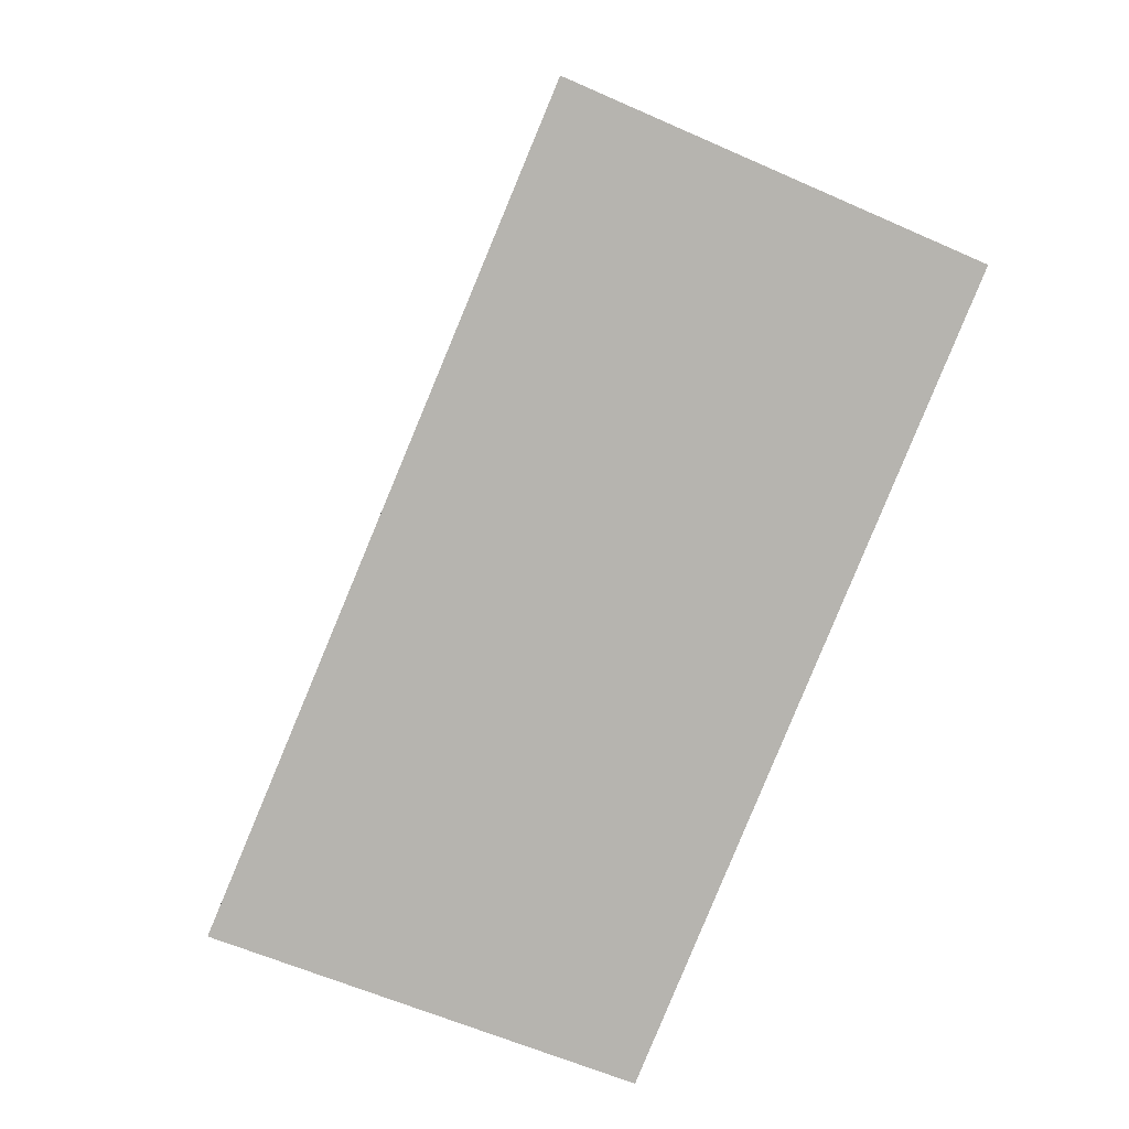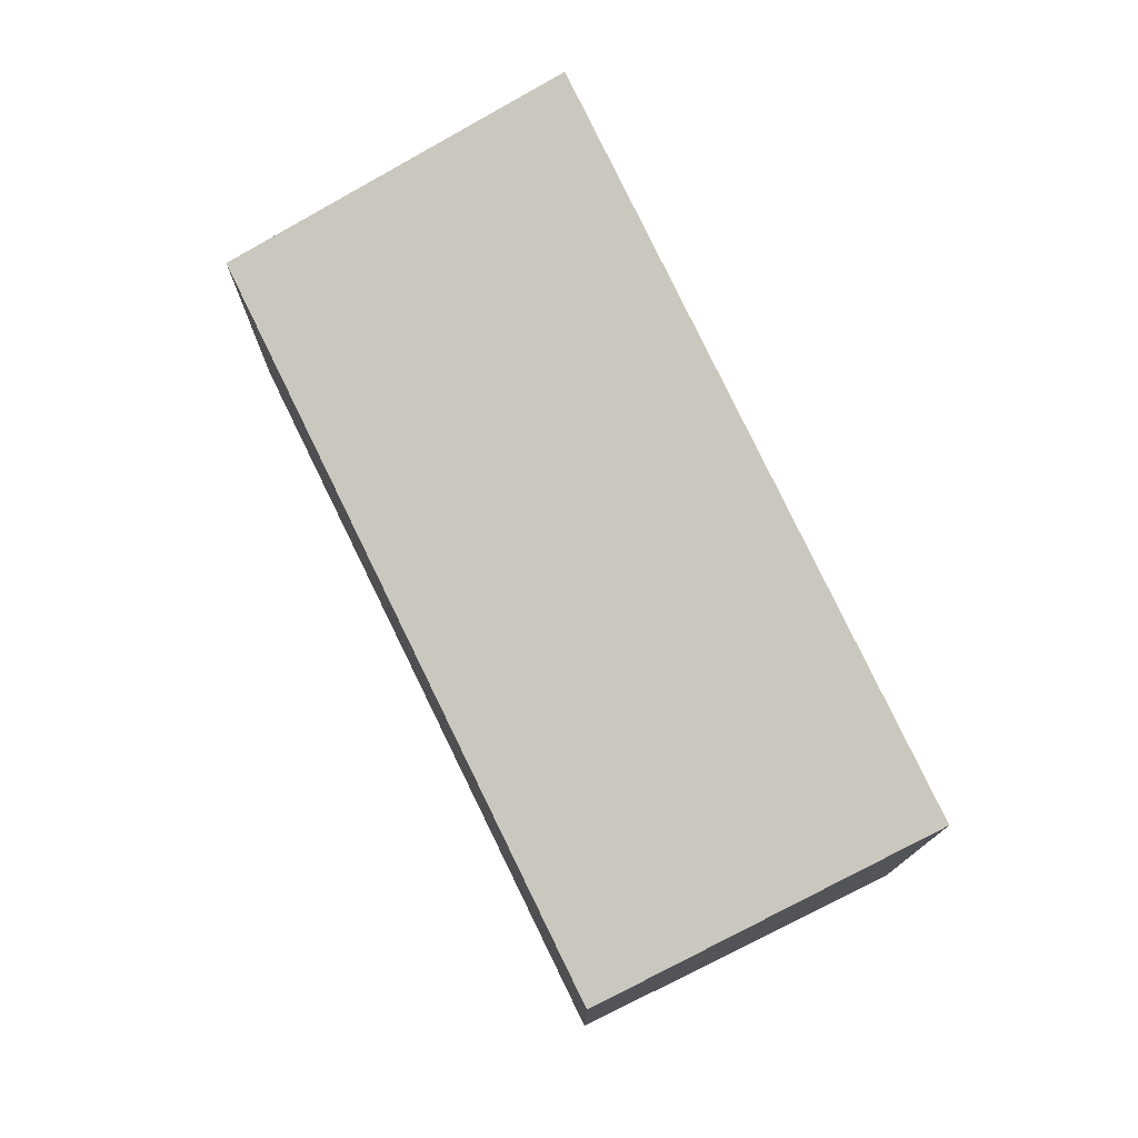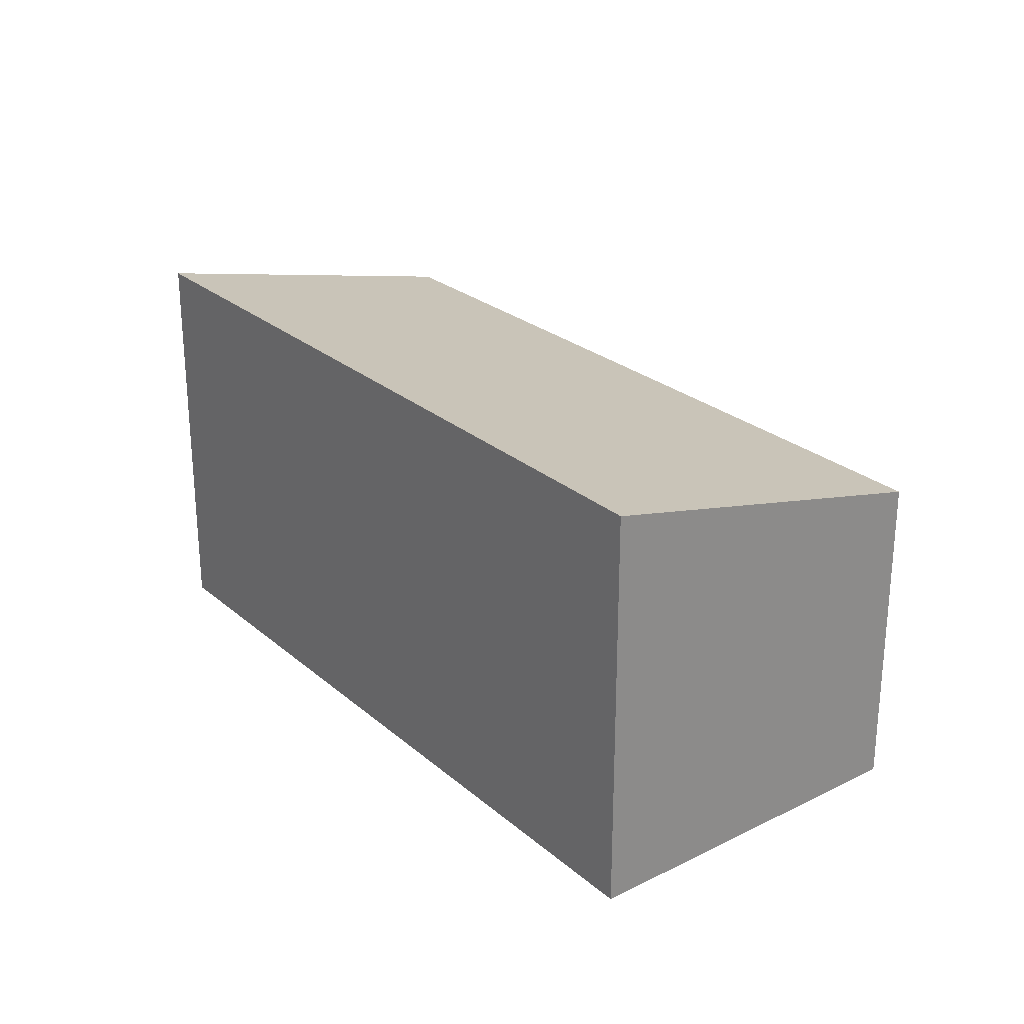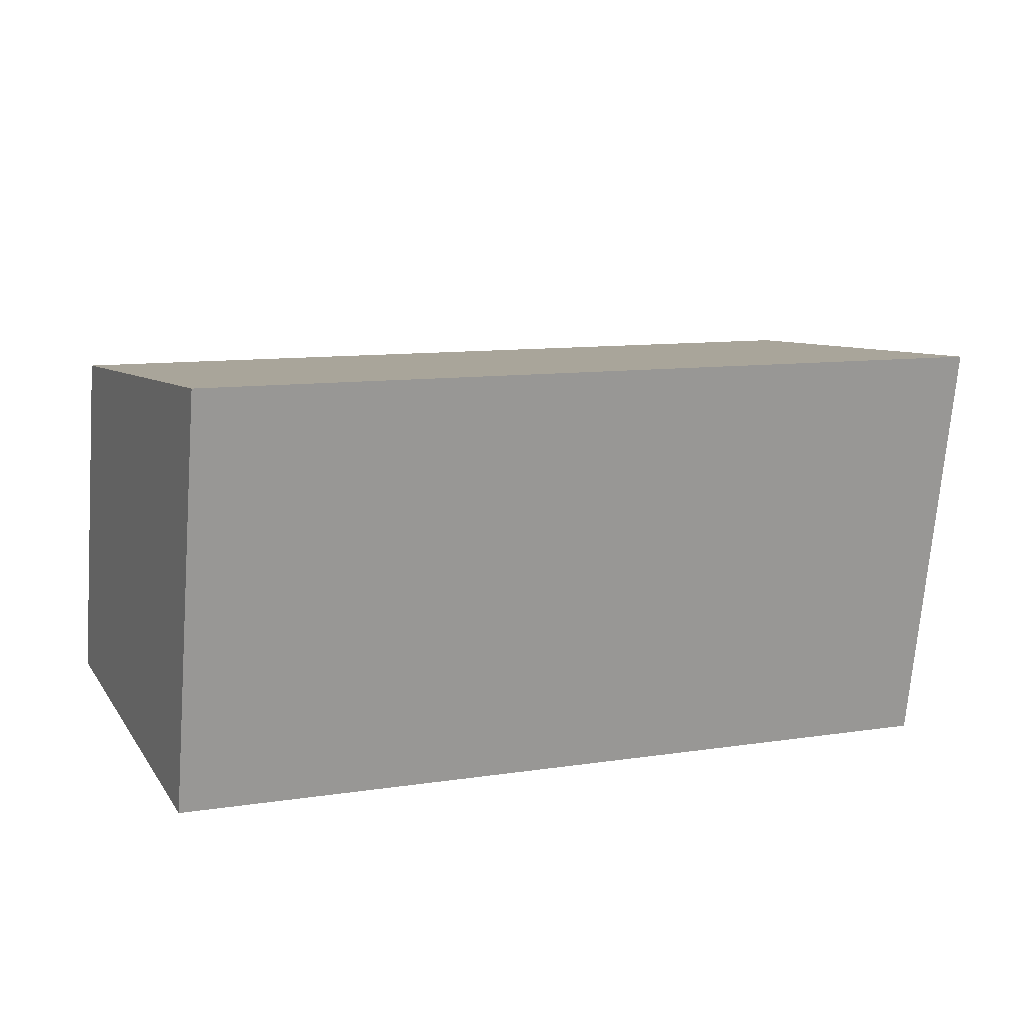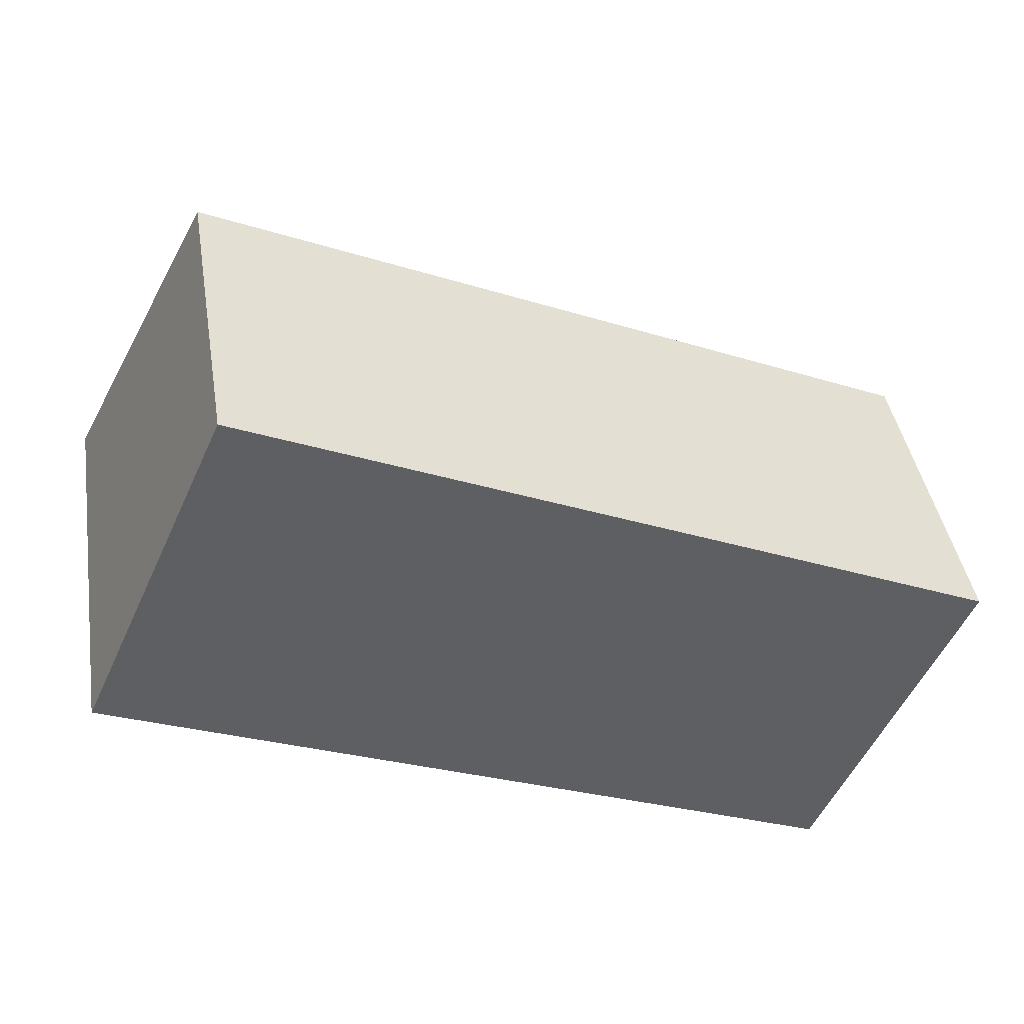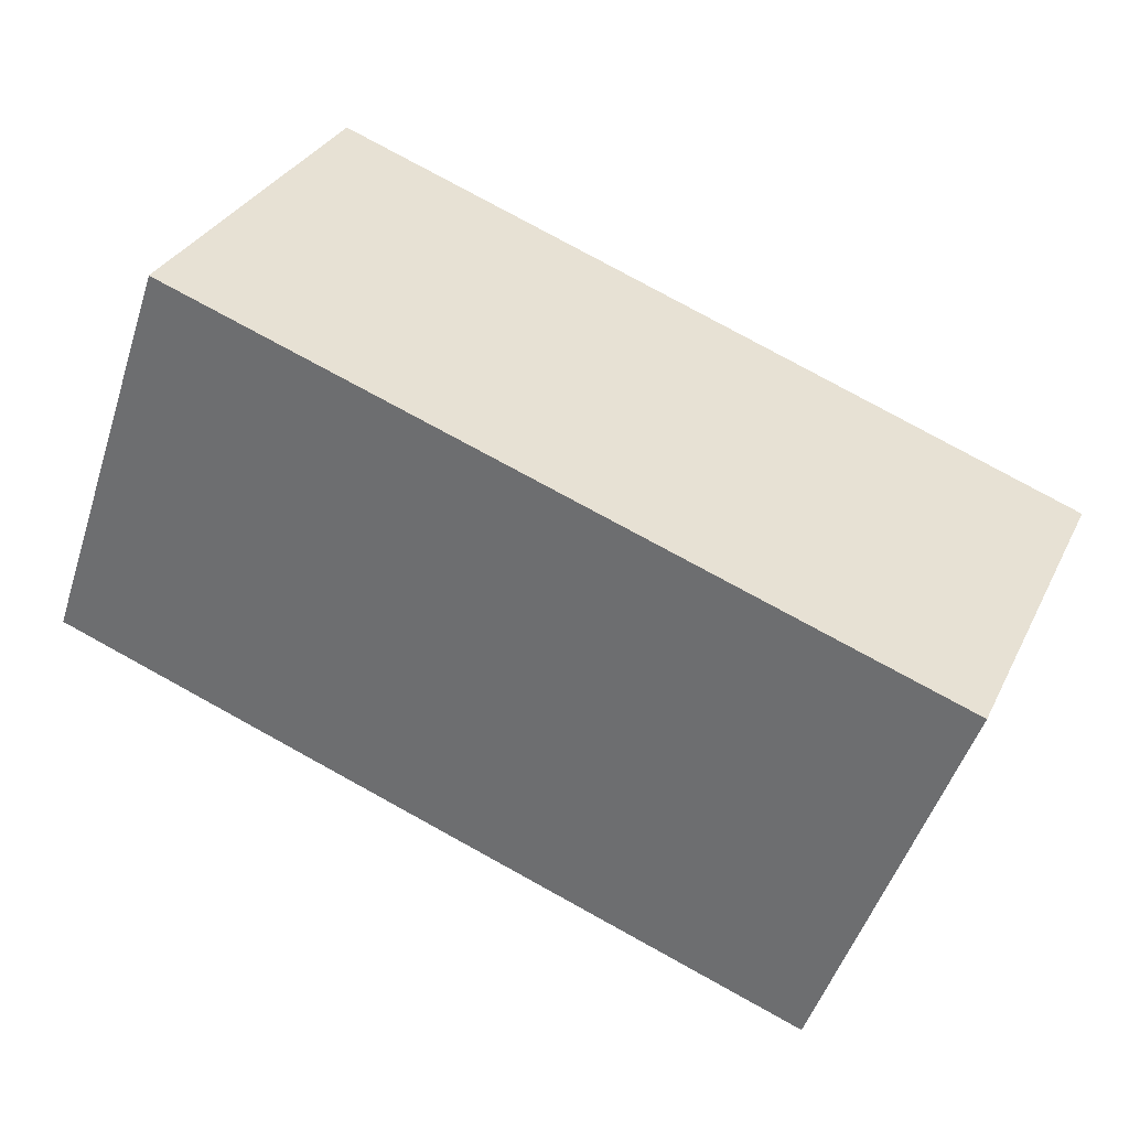
<metadata>
{"format":"obj","ext":"obj","renderer":"f3d","projection":"perspective","resolution":1024,"background":"white","views":[{"elev":-58.9,"azim":-114.7,"up":"+Z"},{"elev":76.1,"azim":88.0,"up":"+Y"},{"elev":26.1,"azim":-104.0,"up":"+Y"},{"elev":-70.5,"azim":175.5,"up":"+Z"},{"elev":41.9,"azim":-9.2,"up":"+Z"},{"elev":-50.3,"azim":-17.8,"up":"+Z"}]}
</metadata>
<code>
v  12.01 6.741 -5.128
v  2.457 5.357 5.499
v  14.38 5.408 0.173
v  0 6.741 4.128e-16
v  12.01 3.14e-16 -5.128
v  14.38 -1.059e-17 0.173
v  0 0 0
v  2.457 -3.367e-16 5.499
g defaultobject
f 1 2 3
f 2 1 4
f 3 5 1
f 5 3 6
f 5 4 1
f 4 5 7
f 7 2 4
f 2 7 8
f 2 6 3
f 6 2 8
f 6 7 5
f 7 6 8

</code>
